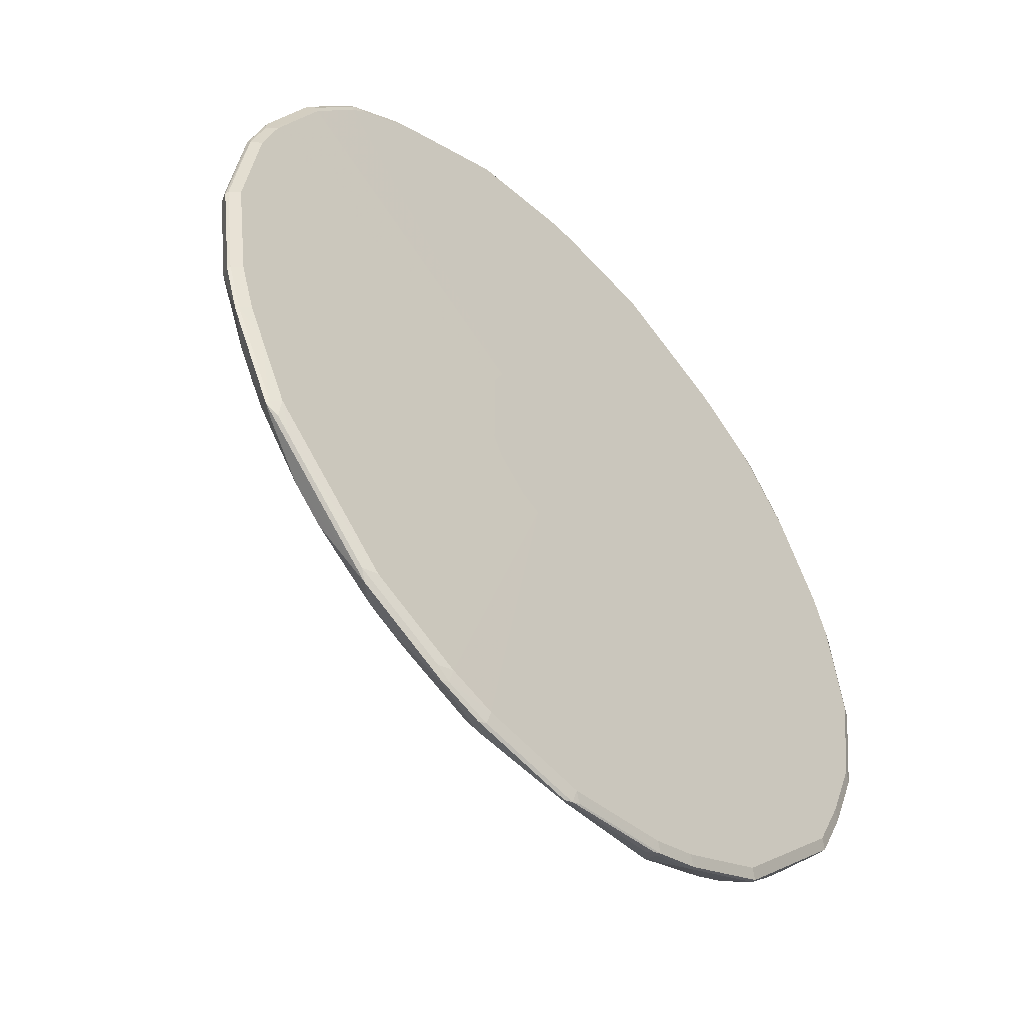
<metadata>
{"format":"obj","ext":"obj","renderer":"f3d","projection":"perspective","resolution":1024,"background":"white","views":[{"elev":-51.0,"azim":133.1,"up":"+Y"}]}
</metadata>
<code>
v 0.008271 -0.3801 0.1754
v 0.1252 -0.3634 0.1754
v 0.1113 -0.3564 0.1894
v 0.005547 -0.3787 0.1782
v -0.1225 -0.3564 0.1894
v -0.1113 -0.3619 0.1782
v -0.1169 -0.3619 0.1727
v 0 -0.3787 0.1727
v 0.1169 -0.3619 0.1727
v 0.167 -0.3453 0.1727
v 0.1754 -0.3466 0.1754
v 0.1726 -0.3453 0.1782
v 0.1225 -0.3453 0.1949
v 0 -0.3676 0.1838
v -0.1113 -0.3453 0.1949
v -0.1169 -0.3341 0.2005
v -0.2005 -0.3007 0.2005
v -0.206 -0.323 0.1894
v -0.1754 -0.3425 0.1754
v -0.1252 -0.3592 0.1754
v -0.1252 -0.3592 0.1713
v -0.008271 -0.3759 0.1713
v 0 -0.3676 0.1671
v 0.1169 -0.3508 0.1671
v 0.167 -0.3341 0.1671
v 0.1837 -0.3362 0.1713
v 0.2422 -0.3133 0.1754
v 0.2213 -0.3091 0.1921
v 0.1949 -0.323 0.1894
v 0.206 -0.3118 0.1949
v 0.2005 -0.3007 0.2005
v 0.1169 -0.3341 0.2005
v 0.05012 -0.3007 0.2172
v -0.05012 -0.3007 0.2172
v -0.05012 -0.1336 0.284
v -0.1002 -0.2506 0.2339
v -0.1336 -0.284 0.2172
v -0.2338 -0.284 0.2005
v -0.2589 -0.2923 0.1921
v -0.2255 -0.3091 0.1921
v -0.1169 -0.2005 0.2506
v -0.1002 -0.1169 0.284
v -0.1837 -0.2171 0.2339
v -0.2394 -0.3063 0.1894
v -0.2757 -0.2923 0.1754
v -0.2422 -0.3091 0.1754
v -0.1754 -0.3425 0.1713
v -0.167 -0.3453 0.1727
v -0.1169 -0.3508 0.1671
v -0.05012 8.587e-05 0.166
v 0.05012 8.587e-05 0.166
v 0.2005 -0.3174 0.1671
v 0.0508 0.0003778 0.166
v 0.284 -0.2861 0.1713
v 0.2757 -0.2965 0.1754
v 0.2548 -0.2923 0.1921
v 0.2394 -0.2952 0.1949
v 0.1837 -0.2171 0.2339
v 0.1002 -0.1169 0.284
v 0.1169 -0.2005 0.2506
v 0.1336 -0.284 0.2172
v 0.2338 -0.284 0.2005
v 0.1002 -0.2506 0.2339
v 0.05012 -0.1336 0.284
v -0.01664 0.06674 0.3343
v -0.05012 -0.06677 0.3007
v -0.2088 -0.2255 0.2256
v -0.1336 -0.1002 0.284
v -0.2589 -0.2422 0.2089
v -0.3258 -0.2422 0.1921
v -0.02919 0.07103 0.3343
v -0.2757 -0.2923 0.1713
v -0.2422 -0.3091 0.1713
v -0.167 -0.3341 0.1671
v -0.2005 -0.3174 0.1671
v -0.0724 0.01118 0.166
v 0.0724 0.01118 0.166
v 0.2673 -0.284 0.1671
v 0.3843 -0.1859 0.1713
v 0.3028 -0.2673 0.1796
v 0.3216 -0.2422 0.1921
v 0.2861 -0.284 0.1796
v 0.4135 -0.1587 0.1754
v 0.2526 -0.284 0.1963
v 0.1336 -0.1002 0.284
v 0.01664 0.06674 0.3343
v 0.05012 -0.06677 0.3007
v -0.04 0.07696 0.3343
v -0.1336 -0.01665 0.3007
v -0.2172 -0.01665 0.284
v -0.181 -0.06404 0.2812
v -0.2005 -0.1002 0.2673
v -0.2088 -0.1253 0.259
v -0.2088 -0.1754 0.2423
v -0.3592 -0.2088 0.1921
v -0.3007 -0.1837 0.2172
v -0.2673 -0.284 0.1671
v -0.4093 -0.1587 0.1713
v -0.1058 0.04456 0.166
v 0.1058 0.04456 0.166
v 0.4009 -0.1504 0.1671
v 0.4009 -0.1691 0.1713
v 0.355 -0.2088 0.1921
v 0.3529 -0.2005 0.1963
v 0.3195 -0.2339 0.1963
v 0.4121 -0.1559 0.1727
v 0.4302 -0.1253 0.1754
v 0.4399 -0.0835 0.1894
v 0.4232 -0.1169 0.1894
v 0.4051 -0.142 0.1921
v 0.4031 -0.167 0.1796
v 0.2526 -0.2339 0.213
v 0.1524 -0.1002 0.2798
v 0.2172 -0.01665 0.284
v 0.1336 -0.01665 0.3007
v 0.03892 0.07794 0.3343
v 0.2025 -0.167 0.2465
v -0.04486 0.08757 0.3343
v -0.1837 0.06684 0.3007
v -0.2338 0.01673 0.284
v -0.2673 -0.01665 0.2673
v -0.2757 -0.04176 0.259
v -0.2422 -0.09187 0.259
v -0.2172 -0.0835 0.2673
v -0.3592 -0.142 0.2089
v -0.4093 -0.142 0.1921
v -0.4093 -0.1587 0.1754
v -0.4009 -0.1504 0.1671
v -0.426 -0.1253 0.1713
v -0.4344 -0.0835 0.1671
v -0.1169 0.06684 0.166
v 0.1117 0.05643 0.166
v 0.4344 -0.0835 0.1671
v 0.4031 -0.1336 0.1963
v 0.3529 -0.1336 0.213
v 0.236 -0.0835 0.2631
v 0.3007 -0.1837 0.2172
v 0.4622 -0.05567 0.1727
v 0.4636 -0.0584 0.1754
v 0.4733 8.587e-05 0.1894
v 0.4532 -0.01665 0.1963
v 0.4197 -0.1002 0.1963
v 0.2025 -0.1169 0.2631
v 0.2192 -0.1002 0.2631
v 0.2192 -0.03339 0.2798
v 0.2673 -0.01665 0.2673
v 0.2338 0.01673 0.284
v 0.04457 0.08903 0.3343
v 0.03902 0.07803 0.3343
v -0.05012 0.1003 0.3343
v -0.2506 0.06684 0.284
v -0.3675 0.01673 0.2339
v -0.4009 -0.01665 0.2172
v -0.4177 -0.0835 0.2005
v -0.4009 -0.1169 0.2005
v -0.2923 -0.09187 0.2423
v -0.426 -0.1085 0.1921
v -0.4399 -0.08905 0.1894
v -0.4232 -0.1224 0.1894
v -0.426 -0.1253 0.1754
v -0.4427 -0.09187 0.1713
v -0.4761 -0.008283 0.1713
v -0.4678 8.587e-05 0.1671
v -0.1169 0.1671 0.166
v -0.4845 0.117 0.1671
v 0.1169 0.06684 0.166
v 0.451 -0.05003 0.1671
v 0.4177 -0.0835 0.2005
v 0.4009 -0.1169 0.2005
v 0.3362 -0.0835 0.2298
v 0.2861 -0.0835 0.2465
v 0.4678 8.587e-05 0.1671
v 0.4789 -0.005558 0.1727
v 0.4803 -0.008283 0.1754
v 0.4901 0.117 0.1894
v 0.4622 8.587e-05 0.1949
v 0.451 8.587e-05 0.2005
v 0.2694 -0.03339 0.2631
v 0.2506 0.06684 0.284
v 0.4009 -0.01665 0.2172
v 0.3675 0.01673 0.2339
v 0.1837 0.06684 0.3007
v 0.05012 0.1003 0.3343
v -0.05012 0.1336 0.3343
v -0.2506 0.1837 0.284
v -0.3007 0.117 0.2673
v -0.451 8.587e-05 0.2005
v -0.4733 -0.005558 0.1894
v -0.4761 -0.008283 0.1754
v -0.4427 -0.09187 0.1754
v -0.4789 8.587e-05 0.1727
v -0.4956 0.117 0.1727
v -0.4929 0.1087 0.1713
v -0.1166 0.1678 0.166
v -0.4678 0.2338 0.1671
v -0.451 0.2839 0.1671
v 0.1169 0.1671 0.166
v 0.4845 0.117 0.1671
v 0.4956 0.1114 0.1727
v 0.4971 0.1087 0.1754
v 0.4956 0.117 0.1782
v 0.4733 0.2338 0.1894
v 0.4594 0.2422 0.1963
v 0.4761 0.1252 0.1963
v 0.4678 0.117 0.2005
v 0.3843 0.117 0.2339
v 0.3007 0.117 0.2673
v 0.2506 0.1837 0.284
v 0.05012 0.1336 0.3343
v -0.03902 0.1558 0.3343
v -0.2172 0.2506 0.284
v -0.2673 0.2506 0.2673
v -0.3508 0.2673 0.2339
v -0.451 0.2338 0.2005
v -0.4177 0.1837 0.2172
v -0.3843 0.117 0.2339
v -0.4678 0.117 0.2005
v -0.4901 0.1114 0.1894
v -0.4971 0.1252 0.1754
v -0.4789 0.005633 0.1782
v -0.4803 0.2422 0.1754
v -0.4789 0.2338 0.1727
v -0.1058 0.1894 0.166
v -0.4344 0.3174 0.1671
v -0.4622 0.2839 0.1727
v -0.4532 0.3007 0.1713
v 0.1164 0.1681 0.166
v 0.451 0.2839 0.1671
v 0.4678 0.2338 0.1671
v 0.4789 0.2283 0.1727
v 0.4789 0.2338 0.1782
v 0.4761 0.2422 0.1796
v 0.4594 0.2923 0.1796
v 0.4399 0.3174 0.1894
v 0.451 0.2338 0.2005
v 0.426 0.3258 0.1963
v 0.3592 0.2757 0.2298
v 0.2589 0.1921 0.2798
v 0.4177 0.1837 0.2172
v 0.2673 0.2506 0.2673
v 0.2172 0.2506 0.284
v 0.04642 0.1466 0.3343
v -0.03892 0.1559 0.3343
v -0.1837 0.3007 0.284
v -0.1503 0.2338 0.3007
v -0.3675 0.4198 0.1963
v -0.4009 0.3508 0.2005
v -0.4177 0.3174 0.2005
v -0.4622 0.2395 0.1949
v -0.4789 0.1225 0.1949
v -0.4733 0.2283 0.1894
v -0.4622 0.2896 0.1782
v -0.4636 0.2923 0.1754
v -0.0724 0.2227 0.166
v -0.4009 0.3843 0.1671
v -0.3508 0.451 0.1671
v -0.4031 0.4009 0.1713
v -0.4302 0.3592 0.1754
v 0.1058 0.1894 0.166
v 0.4344 0.3174 0.1671
v 0.4622 0.2784 0.1727
v 0.4483 0.298 0.1699
v 0.4761 0.2422 0.1754
v 0.4622 0.2839 0.1782
v 0.426 0.3592 0.1796
v 0.4594 0.2923 0.1754
v 0.4093 0.3926 0.1796
v 0.4232 0.3508 0.1894
v 0.4093 0.3592 0.1963
v 0.2757 0.2589 0.2631
v 0.2255 0.2589 0.2798
v 0.1921 0.309 0.2798
v 0.1837 0.3007 0.284
v 0.1503 0.2338 0.3007
v 0.03892 0.1559 0.3343
v -0.02793 0.1614 0.3343
v -0.1336 0.3342 0.284
v -0.1169 0.2673 0.3007
v -0.1503 0.3362 0.2798
v -0.2338 0.4865 0.213
v -0.3007 0.4865 0.1963
v -0.3007 0.4177 0.2172
v -0.3174 0.4699 0.1963
v -0.3759 0.4218 0.1921
v -0.4093 0.3717 0.1921
v -0.4009 0.3696 0.1963
v -0.4121 0.3563 0.1949
v -0.4288 0.323 0.1949
v -0.426 0.3382 0.1921
v -0.4399 0.3119 0.1894
v -0.06053 0.2287 0.166
v -0.3341 0.4678 0.1671
v -0.2673 0.5179 0.1671
v -0.2005 0.5514 0.1671
v -0.3529 0.4678 0.1713
v -0.4135 0.3926 0.1754
v 0.0724 0.2227 0.166
v 0.3508 0.451 0.1671
v 0.4009 0.3843 0.1671
v 0.3982 0.3982 0.1699
v 0.426 0.3592 0.1754
v 0.3592 0.4594 0.1796
v 0.3759 0.426 0.188
v 0.4093 0.3926 0.1754
v 0.3759 0.4093 0.1963
v 0.3424 0.309 0.2298
v 0.2923 0.309 0.2465
v 0.142 0.3424 0.2798
v 0.1336 0.3342 0.284
v 0.3091 0.3592 0.2298
v 0.3091 0.426 0.213
v 0.2923 0.4929 0.1963
v 0.2255 0.4929 0.213
v 0.1169 0.2673 0.3007
v 0.02968 0.1634 0.3343
v -0.01664 0.1671 0.3343
v -0.1336 0.3843 0.2673
v -0.2172 0.4845 0.2172
v -0.06676 0.3675 0.284
v -0.2506 0.52 0.1963
v -0.3091 0.4887 0.1921
v -0.3508 0.4699 0.1796
v -0.3634 0.4594 0.1754
v -0.05012 0.2338 0.166
v -0.1336 0.5847 0.1671
v -0.2861 0.5179 0.1713
v -0.2729 0.5291 0.1727
v -0.1726 0.5792 0.1727
v -0.3424 0.4803 0.1754
v -0.2757 0.5304 0.1754
v 0.05119 0.2333 0.166
v 0.2005 0.5514 0.1671
v 0.2673 0.5179 0.1671
v 0.3341 0.4678 0.1671
v 0.3481 0.465 0.1699
v 0.3424 0.4761 0.1796
v 0.3508 0.451 0.1901
v 0.3592 0.4594 0.1754
v 0.142 0.3926 0.2631
v 0.1336 0.3843 0.2673
v 0.06676 0.3675 0.284
v 0.3091 0.4929 0.188
v 0.2422 0.5262 0.1963
v 0.3341 0.4678 0.1901
v 0.2088 0.543 0.1963
v 0.1754 0.5596 0.1963
v 0.1587 0.4761 0.2298
v 0.01664 0.1671 0.3343
v -0.167 0.5514 0.2005
v -0.06676 0.5346 0.2172
v -0.1169 0.568 0.2005
v 0 0.4177 0.2673
v 0 0.5012 0.2339
v -0.2338 0.5402 0.1894
v -0.2589 0.5221 0.1921
v -0.1837 0.5534 0.1963
v -0.167 0.5736 0.1894
v -0.2005 0.5569 0.1894
v 0 0.2506 0.166
v -0.1392 0.5958 0.1727
v -0.01664 0.6015 0.1671
v -0.142 0.5973 0.1754
v 0.05012 0.2338 0.166
v 0.1336 0.5847 0.1671
v 0.2812 0.5152 0.1699
v 0.181 0.5653 0.1699
v 0.3424 0.4761 0.1754
v 0.2757 0.5262 0.1754
v 0.2757 0.5262 0.1796
v 0.07512 0.3759 0.2798
v 0.1252 0.5764 0.1963
v 0.1169 0.568 0.2005
v 0.06676 0.5346 0.2172
v 0.2338 0.5402 0.1894
v 0.2005 0.5569 0.1894
v 0.167 0.5736 0.1894
v 0.1336 0.5847 0.1901
v -0.1169 0.5792 0.1949
v 0 0.5847 0.2005
v -0.1169 0.5903 0.1894
v 0.01664 0.6015 0.1671
v -0.02219 0.6126 0.1727
v 0 0.607 0.1894
v -0.02501 0.614 0.1754
v 0.1281 0.5958 0.1727
v 0.142 0.5931 0.1754
v 0.142 0.5931 0.1796
v 0.1169 0.5903 0.1894
v 0.008271 0.5931 0.1963
v 0.01109 0.6126 0.1727
v 0.1336 0.5958 0.1782
v 0.01664 0.6126 0.1782
f 243 278 244
f 233 266 301
f 233 301 265
f 234 265 267
f 234 267 268
f 234 268 269
f 234 269 236
f 236 269 270
f 236 270 237
f 237 270 238
f 241 270 271
f 241 271 272
f 241 272 273
f 244 278 277
f 241 274 242
f 242 274 273
f 242 273 275
f 243 276 277
f 243 277 278
f 233 264 266
f 240 270 241
f 241 273 274
f 227 260 228
f 232 263 264
f 221 225 222
f 223 224 255
f 223 255 256
f 223 256 292
f 223 292 254
f 224 226 257
f 224 257 255
f 225 253 226
f 226 253 258
f 233 265 234
f 226 258 296
f 227 259 260
f 228 261 229
f 228 260 262
f 228 262 261
f 229 261 230
f 230 261 263
f 230 263 231
f 231 263 232
f 232 264 233
f 226 296 257
f 244 277 279
f 255 257 295
f 244 280 281
f 258 289 285
f 258 285 296
f 259 297 334
f 259 334 298
f 259 298 299
f 259 299 260
f 260 299 300
f 260 300 262
f 261 262 301
f 257 296 295
f 261 301 266
f 262 300 304
f 262 304 301
f 263 266 264
f 265 301 304
f 265 304 267
f 267 302 303
f 267 303 305
f 221 253 225
f 267 305 269
f 261 266 263
f 256 295 292
f 255 295 256
f 254 294 291
f 244 281 282
f 244 282 246
f 246 282 283
f 246 283 321
f 246 321 284
f 246 284 285
f 246 285 286
f 246 286 247
f 247 286 287
f 247 287 248
f 248 287 288
f 248 288 249
f 249 252 251
f 249 288 289
f 249 289 290
f 249 290 252
f 252 290 289
f 252 289 253
f 253 289 258
f 254 292 293
f 254 293 294
f 244 279 280
f 221 252 253
f 196 225 226
f 218 221 219
f 185 213 214
f 185 214 215
f 185 215 216
f 185 216 186
f 186 216 187
f 187 216 217
f 187 217 188
f 188 217 218
f 188 218 219
f 185 212 213
f 188 219 220
f 189 220 191
f 191 220 219
f 191 219 192
f 192 219 221
f 192 221 222
f 194 196 224
f 194 224 223
f 195 222 225
f 195 225 196
f 188 220 189
f 185 211 212
f 184 211 185
f 184 210 211
f 267 269 268
f 173 199 200
f 173 200 174
f 174 200 175
f 175 200 201
f 175 201 231
f 175 231 202
f 175 202 203
f 175 203 204
f 175 204 205
f 175 205 176
f 176 205 177
f 177 181 180
f 177 205 206
f 177 206 207
f 177 207 179
f 177 179 181
f 179 207 208
f 179 208 209
f 179 209 183
f 179 183 182
f 196 226 224
f 221 251 252
f 197 227 228
f 197 229 198
f 208 242 209
f 210 243 244
f 210 244 245
f 210 245 211
f 211 246 212
f 211 245 244
f 211 244 246
f 212 246 247
f 212 247 248
f 208 241 242
f 212 248 213
f 214 248 249
f 214 249 217
f 214 217 215
f 215 217 216
f 217 249 250
f 217 250 218
f 218 250 249
f 218 249 251
f 218 251 221
f 213 248 214
f 208 240 241
f 208 270 240
f 208 238 270
f 198 229 230
f 198 230 199
f 199 230 200
f 200 231 201
f 200 230 231
f 202 231 232
f 202 232 233
f 202 233 234
f 202 234 236
f 202 236 203
f 203 235 205
f 203 205 204
f 203 236 237
f 203 237 238
f 203 238 208
f 203 208 235
f 205 235 239
f 205 239 206
f 206 239 208
f 206 208 207
f 208 239 235
f 197 228 229
f 267 304 338
f 341 373 353
f 269 305 310
f 336 367 368
f 336 368 369
f 339 347 370
f 339 370 341
f 339 341 340
f 341 370 371
f 341 371 372
f 341 372 373
f 173 198 199
f 336 342 344
f 341 353 352
f 343 375 345
f 343 369 374
f 345 375 376
f 345 376 346
f 346 376 377
f 346 377 371
f 346 371 370
f 346 370 347
f 349 351 378
f 343 374 375
f 336 369 342
f 335 368 367
f 335 365 368
f 324 325 359
f 325 328 360
f 325 360 382
f 325 382 361
f 325 361 359
f 326 330 327
f 327 330 362
f 327 362 328
f 328 362 360
f 330 355 354
f 330 354 358
f 330 358 357
f 330 357 362
f 331 363 364
f 331 364 332
f 332 365 333
f 332 364 366
f 332 366 365
f 333 365 335
f 333 335 334
f 335 367 338
f 349 378 357
f 322 330 329
f 349 357 356
f 350 379 351
f 371 388 383
f 371 383 389
f 371 389 379
f 371 379 372
f 372 379 373
f 376 387 377
f 377 387 388
f 378 379 383
f 378 383 380
f 371 377 388
f 379 389 383
f 383 388 391
f 383 391 392
f 383 392 384
f 384 392 390
f 385 391 386
f 385 390 392
f 385 392 391
f 386 391 387
f 387 391 388
f 382 384 390
f 369 375 374
f 369 376 375
f 369 387 376
f 351 379 378
f 353 373 379
f 357 378 380
f 357 380 362
f 359 381 364
f 359 364 363
f 359 361 381
f 360 362 384
f 360 384 382
f 361 382 390
f 361 390 381
f 362 380 383
f 362 383 384
f 364 381 390
f 364 390 385
f 364 385 386
f 364 386 366
f 365 366 386
f 365 386 368
f 368 386 387
f 368 387 369
f 350 353 379
f 267 338 302
f 322 329 323
f 321 355 330
f 281 320 321
f 281 321 283
f 281 283 282
f 284 322 323
f 284 323 296
f 284 296 285
f 284 321 322
f 285 289 287
f 285 287 286
f 280 320 281
f 287 289 288
f 291 325 324
f 292 295 293
f 293 295 326
f 293 326 327
f 293 327 294
f 294 328 325
f 294 327 328
f 295 296 323
f 295 323 329
f 291 294 325
f 280 318 320
f 279 318 280
f 277 319 317
f 269 310 307
f 269 307 306
f 269 306 270
f 270 307 272
f 270 272 271
f 270 306 307
f 272 308 309
f 272 309 273
f 272 307 310
f 272 310 305
f 272 305 311
f 272 311 312
f 272 312 313
f 272 313 308
f 273 309 314
f 273 314 315
f 273 315 275
f 276 316 277
f 277 317 318
f 277 318 279
f 277 316 319
f 295 329 330
f 321 330 322
f 295 330 326
f 297 332 333
f 313 343 345
f 313 345 346
f 313 346 347
f 313 347 339
f 315 341 348
f 316 348 341
f 316 341 319
f 317 319 349
f 317 349 318
f 312 344 342
f 318 349 320
f 319 341 352
f 319 352 353
f 319 353 350
f 320 354 355
f 320 355 321
f 320 349 356
f 320 356 357
f 320 357 358
f 320 358 354
f 319 351 349
f 312 343 313
f 312 369 343
f 312 342 369
f 297 333 334
f 298 334 335
f 298 335 299
f 299 335 300
f 300 335 304
f 302 336 344
f 302 344 337
f 302 337 303
f 302 338 367
f 302 367 336
f 303 337 305
f 304 335 338
f 305 337 344
f 305 344 312
f 305 312 311
f 308 339 309
f 308 313 339
f 309 339 340
f 309 340 341
f 309 341 315
f 309 315 314
f 297 331 332
f 172 198 173
f 319 350 351
f 166 172 167
f 45 127 98
f 45 98 72
f 47 73 75
f 47 75 74
f 49 74 50
f 50 74 75
f 50 75 76
f 50 76 99
f 50 99 131
f 45 95 127
f 50 131 164
f 50 194 223
f 50 223 254
f 50 254 291
f 50 324 359
f 50 359 363
f 50 363 331
f 50 331 297
f 50 297 259
f 50 259 227
f 50 164 194
f 45 70 95
f 45 73 46
f 45 72 73
f 32 64 33
f 33 64 35
f 33 35 34
f 35 65 66
f 35 66 42
f 35 42 36
f 35 64 86
f 35 86 65
f 36 41 37
f 36 42 41
f 38 43 67
f 38 67 39
f 39 45 44
f 39 67 68
f 39 68 69
f 39 69 70
f 39 70 45
f 42 66 71
f 42 71 68
f 42 68 43
f 43 68 67
f 50 227 197
f 32 63 64
f 50 197 166
f 50 132 100
f 60 63 61
f 62 84 85
f 64 87 86
f 65 71 66
f 65 86 116
f 65 116 149
f 65 149 148
f 65 148 183
f 65 183 209
f 59 85 86
f 65 209 242
f 65 275 315
f 65 315 348
f 65 348 316
f 65 316 276
f 65 276 243
f 65 243 210
f 65 210 184
f 65 184 150
f 65 150 118
f 65 242 275
f 59 63 60
f 59 64 63
f 59 87 64
f 50 100 77
f 50 77 53
f 50 53 51
f 52 53 77
f 52 77 78
f 52 78 54
f 54 78 79
f 54 79 55
f 55 80 81
f 55 81 82
f 55 82 56
f 55 79 83
f 55 83 80
f 56 84 57
f 56 82 81
f 56 81 105
f 56 105 84
f 57 84 62
f 58 85 59
f 58 62 85
f 59 86 87
f 50 166 132
f 65 118 88
f 32 61 63
f 31 57 62
f 7 20 21
f 7 21 8
f 8 21 22
f 8 22 23
f 8 23 24
f 8 24 9
f 9 24 10
f 10 25 26
f 10 26 11
f 6 20 7
f 10 24 25
f 11 27 28
f 11 28 12
f 12 28 29
f 12 29 13
f 13 29 28
f 13 28 30
f 13 30 31
f 13 31 32
f 13 32 33
f 11 26 27
f 5 20 6
f 5 19 20
f 5 18 19
f 168 177 180
f 1 2 3
f 1 3 4
f 1 4 5
f 1 5 6
f 1 6 7
f 1 7 8
f 1 8 2
f 2 9 10
f 2 10 11
f 2 11 12
f 2 12 3
f 2 8 9
f 3 12 13
f 3 13 4
f 4 13 14
f 4 14 5
f 5 14 15
f 5 15 16
f 5 16 17
f 5 17 18
f 13 33 34
f 31 62 58
f 13 34 15
f 15 34 16
f 21 23 22
f 23 49 50
f 23 50 51
f 23 51 24
f 24 51 25
f 25 52 26
f 25 51 53
f 25 53 52
f 26 52 54
f 21 49 23
f 26 54 55
f 27 55 56
f 27 56 28
f 28 56 57
f 28 57 30
f 30 57 31
f 31 58 59
f 31 59 60
f 31 60 61
f 31 61 32
f 26 55 27
f 21 74 49
f 21 47 74
f 21 48 47
f 16 34 35
f 16 35 36
f 16 36 37
f 16 37 17
f 17 38 39
f 17 39 40
f 17 40 18
f 17 37 41
f 17 41 42
f 17 42 43
f 17 43 38
f 18 40 39
f 18 39 44
f 18 44 45
f 18 45 46
f 18 46 19
f 19 47 48
f 19 48 20
f 19 46 73
f 19 73 47
f 20 48 21
f 13 15 14
f 65 88 71
f 50 291 324
f 68 88 89
f 129 190 161
f 129 161 130
f 130 161 162
f 130 162 163
f 130 163 131
f 131 163 165
f 131 165 164
f 132 166 167
f 132 167 133
f 129 160 190
f 133 167 138
f 134 168 169
f 134 169 146
f 134 146 170
f 134 170 171
f 134 171 135
f 135 171 136
f 136 144 137
f 136 171 145
f 137 144 143
f 134 142 168
f 127 158 160
f 127 159 158
f 126 159 127
f 114 148 149
f 114 149 115
f 115 149 116
f 118 150 119
f 119 150 151
f 119 151 120
f 120 151 121
f 121 151 152
f 121 152 153
f 121 153 154
f 121 154 155
f 121 155 126
f 121 126 122
f 122 156 123
f 122 126 125
f 122 125 156
f 123 156 125
f 126 155 154
f 126 154 157
f 126 157 158
f 126 158 159
f 138 167 172
f 138 172 173
f 138 173 174
f 138 174 139
f 154 187 188
f 154 188 158
f 154 158 157
f 158 188 189
f 158 189 190
f 158 190 160
f 161 190 189
f 161 189 162
f 162 189 191
f 162 191 192
f 162 192 193
f 162 193 165
f 162 165 163
f 164 165 195
f 164 195 196
f 164 196 194
f 165 193 192
f 165 192 222
f 165 222 195
f 166 197 198
f 166 198 172
f 153 187 154
f 114 147 148
f 152 187 153
f 151 186 187
f 139 174 140
f 140 174 175
f 140 175 176
f 140 176 141
f 141 176 177
f 68 71 88
f 141 168 142
f 145 171 170
f 145 170 178
f 146 179 147
f 146 178 170
f 146 169 168
f 146 168 180
f 146 180 181
f 146 181 179
f 147 179 182
f 147 182 183
f 147 183 148
f 150 184 185
f 150 185 151
f 151 185 186
f 151 187 152
f 114 146 147
f 141 177 168
f 114 145 178
f 81 104 105
f 83 102 106
f 83 106 138
f 83 138 107
f 83 107 108
f 83 108 109
f 83 109 110
f 83 110 111
f 83 111 103
f 81 103 104
f 84 105 112
f 85 113 145
f 85 145 114
f 85 114 115
f 85 115 116
f 85 116 86
f 85 112 117
f 85 117 113
f 88 118 119
f 88 119 120
f 84 112 85
f 80 103 81
f 80 83 103
f 79 102 83
f 68 89 90
f 114 178 146
f 68 90 91
f 68 91 92
f 68 92 93
f 68 93 94
f 68 94 69
f 69 94 93
f 69 93 70
f 70 93 96
f 70 96 95
f 72 97 75
f 72 75 73
f 72 98 128
f 72 128 97
f 75 97 76
f 76 97 128
f 76 128 99
f 77 100 101
f 77 101 78
f 78 101 79
f 88 120 90
f 88 90 89
f 79 101 102
f 90 121 122
f 104 134 135
f 104 135 136
f 104 136 137
f 104 137 105
f 105 137 112
f 106 133 138
f 107 138 139
f 107 139 108
f 108 139 140
f 103 134 104
f 108 141 142
f 108 134 109
f 109 134 110
f 112 143 117
f 112 137 143
f 113 117 143
f 113 143 144
f 90 120 121
f 113 144 136
f 113 136 145
f 108 142 134
f 103 110 134
f 108 140 141
f 101 106 102
f 90 124 91
f 103 111 110
f 91 124 92
f 92 124 123
f 92 123 93
f 93 123 96
f 90 123 124
f 95 126 127
f 95 96 123
f 95 123 125
f 95 125 126
f 90 122 123
f 98 160 129
f 98 129 130
f 98 130 128
f 99 128 130
f 99 130 131
f 100 132 133
f 100 133 101
f 98 127 160
f 101 133 106

</code>
